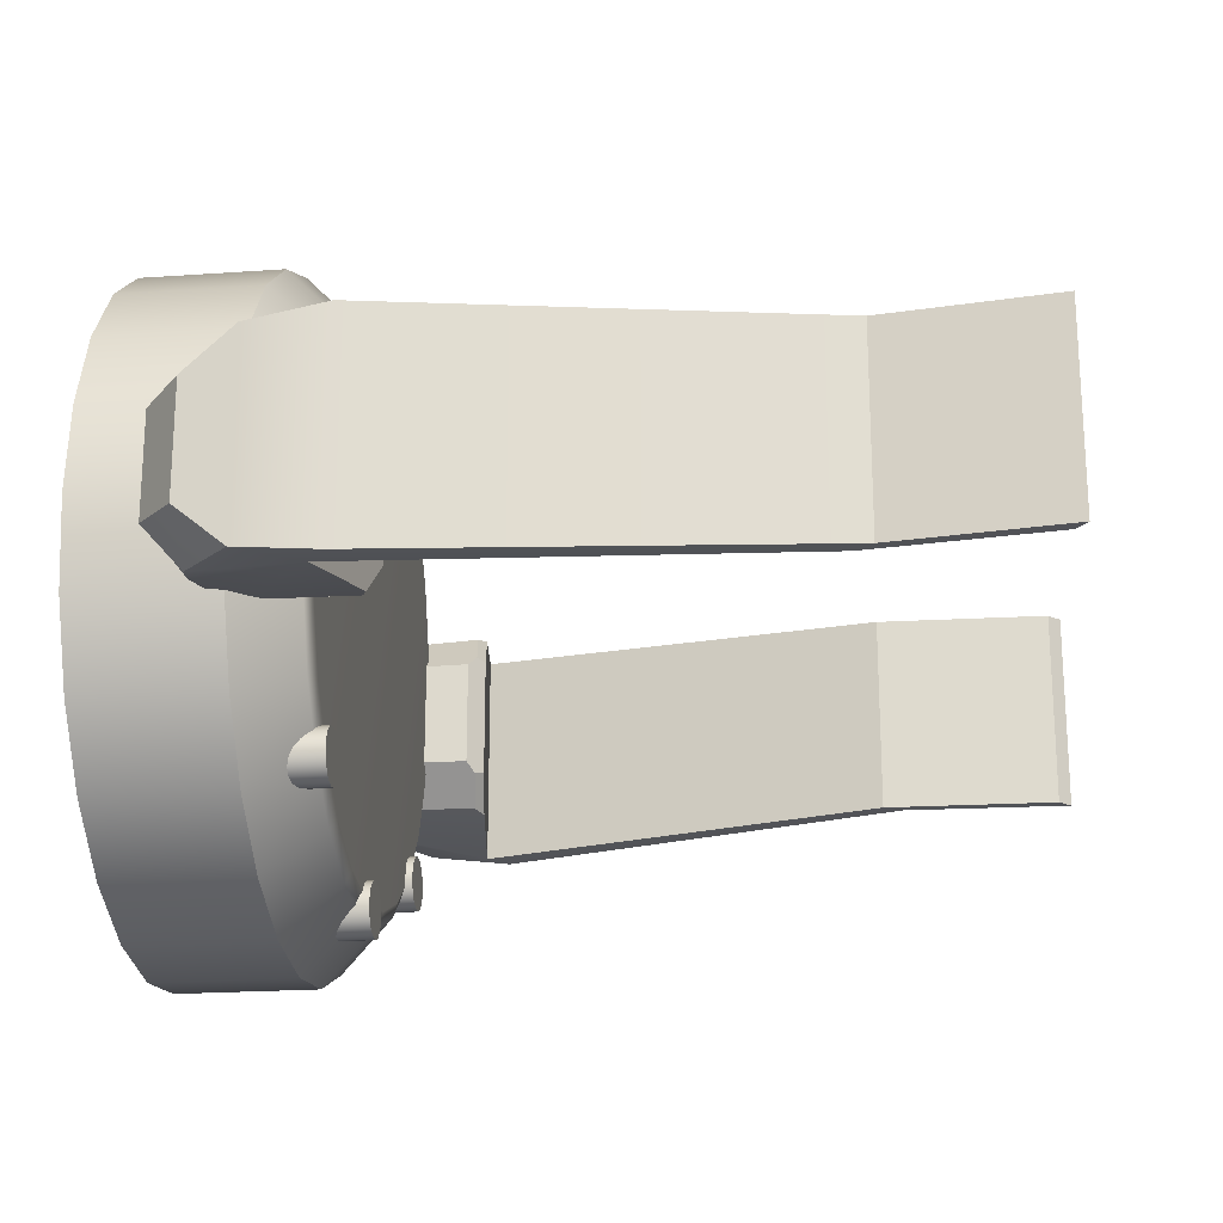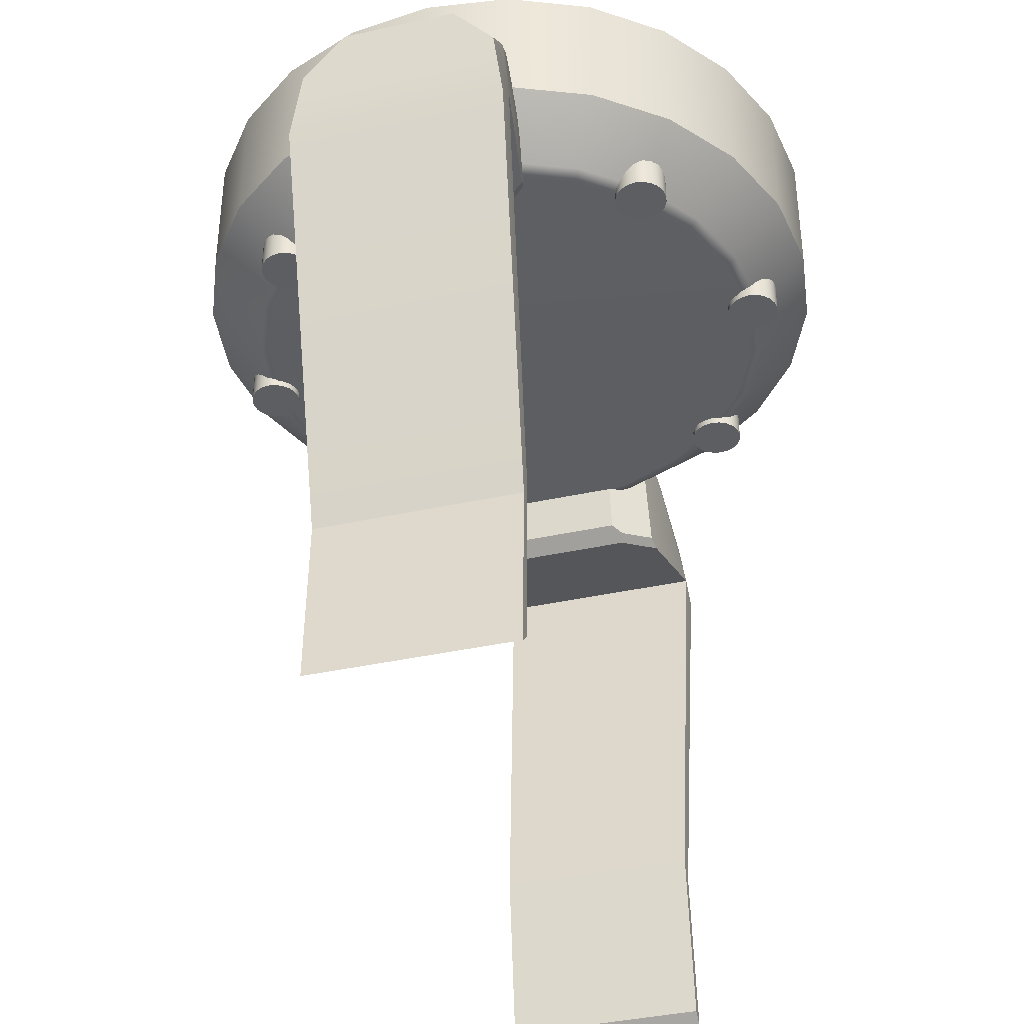
<metadata>
{"format":"obj","ext":"obj","renderer":"f3d","projection":"perspective","resolution":1024,"background":"white","views":[{"elev":-21.6,"azim":97.1,"up":"+Y"},{"elev":-39.3,"azim":-74.7,"up":"+Z"}]}
</metadata>
<code>
g default
v -6.295 7.555 -22.7
v -6.437 7.834 -22.7
v -6.658 8.055 -22.7
v -6.937 8.197 -22.7
v -7.246 8.246 -22.7
v -7.555 8.197 -22.7
v -7.834 8.055 -22.7
v -8.055 7.834 -22.7
v -8.197 7.555 -22.7
v -8.246 7.246 -22.7
v -8.197 6.937 -22.7
v -8.055 6.658 -22.7
v -7.834 6.437 -22.7
v -7.555 6.295 -22.7
v -7.246 6.246 -22.7
v -6.937 6.295 -22.7
v -6.658 6.437 -22.7
v -6.437 6.658 -22.7
v -6.295 6.937 -22.7
v -6.246 7.246 -22.7
v -6.295 7.555 -20.7
v -6.437 7.834 -20.7
v -6.658 8.055 -20.7
v -6.937 8.197 -20.7
v -7.246 8.246 -20.7
v -7.555 8.197 -20.7
v -7.834 8.055 -20.7
v -8.055 7.834 -20.7
v -8.197 7.555 -20.7
v -8.246 7.246 -20.7
v -8.197 6.937 -20.7
v -8.055 6.658 -20.7
v -7.834 6.437 -20.7
v -7.555 6.295 -20.7
v -7.246 6.246 -20.7
v -6.937 6.295 -20.7
v -6.658 6.437 -20.7
v -6.437 6.658 -20.7
v -6.295 6.937 -20.7
v -6.246 7.246 -20.7
v -7.246 7.246 -22.7
v 12.5 4e-06 -15
v 12.07 -3.235 -15
v 10.83 -6.25 -15
v 8.839 -8.839 -15
v 6.25 -10.83 -15
v 3.235 -12.07 -15
v -6e-06 -12.5 -15
v -3.235 -12.07 -15
v -6.25 -10.83 -15
v -8.839 -8.839 -15
v -10.83 -6.25 -15
v -12.07 -3.235 -15
v -12.5 -5e-06 -15
v -12.07 3.235 -15
v -10.83 6.25 -15
v -8.839 8.839 -15
v -6.25 10.83 -15
v -3.235 12.07 -15
v -8e-06 12.5 -15
v 3.235 12.07 -15
v 6.25 10.83 -15
v 8.839 8.839 -15
v 10.83 6.25 -15
v 12.07 3.235 -15
v 12.07 -3.235 -20.21
v 12.5 1e-06 -20.21
v 10.83 -6.25 -20.21
v 8.839 -8.839 -20.21
v 6.25 -10.83 -20.21
v 3.235 -12.07 -20.21
v -7e-06 -12.5 -20.21
v -3.235 -12.07 -20.21
v -6.25 -10.83 -20.21
v -8.839 -8.839 -20.21
v -10.83 -6.25 -20.21
v -12.07 -3.235 -20.21
v -12.5 -6e-06 -20.21
v -12.07 3.235 -20.21
v -10.83 6.25 -20.21
v -8.839 8.839 -20.21
v -6.25 10.83 -20.21
v -3.235 12.07 -20.21
v -8e-06 12.5 -20.21
v 3.235 12.07 -20.21
v 6.25 10.83 -20.21
v 8.839 8.839 -20.21
v 10.83 6.25 -20.21
v 12.07 3.235 -20.21
v -8e-06 1e-06 -22.45
v 10.12 -2.71 -22.22
v 9.59 -2.57 -22.45
v 8.598 -4.964 -22.45
v 9.069 -5.236 -22.22
v 10.47 -1e-06 -22.22
v 9.928 -1e-06 -22.45
v 10.12 2.71 -22.22
v 9.59 2.57 -22.45
v 7.02 -7.02 -22.45
v 7.405 -7.405 -22.22
v 4.964 -8.598 -22.45
v 5.236 -9.069 -22.22
v 2.57 -9.59 -22.45
v 2.71 -10.12 -22.22
v -1e-05 -10.47 -22.22
v -3e-06 -9.928 -22.45
v -2.57 -9.59 -22.45
v -2.71 -10.12 -22.22
v -4.964 -8.598 -22.45
v -5.236 -9.069 -22.22
v -7.02 -7.02 -22.45
v -7.405 -7.405 -22.22
v -8.598 -4.964 -22.45
v -9.069 -5.236 -22.22
v -9.59 -2.57 -22.45
v -10.12 -2.71 -22.22
v -10.47 -7e-06 -22.22
v -9.928 -7e-06 -22.45
v -9.59 2.57 -22.45
v -10.12 2.71 -22.22
v -8.598 4.964 -22.45
v -9.069 5.236 -22.22
v -7.02 7.02 -22.45
v -7.405 7.405 -22.22
v -4.964 8.598 -22.45
v -5.236 9.069 -22.22
v -2.57 9.59 -22.45
v -2.71 10.12 -22.22
v -9e-06 10.47 -22.22
v -8e-06 9.928 -22.45
v 2.57 9.59 -22.45
v 2.71 10.12 -22.22
v 4.964 8.598 -22.45
v 5.236 9.069 -22.22
v 7.02 7.02 -22.45
v 7.405 7.405 -22.22
v 8.598 4.964 -22.45
v 9.069 5.236 -22.22
v 8.197 7.555 -22.7
v 8.055 7.834 -22.7
v 7.834 8.055 -22.7
v 7.555 8.197 -22.7
v 7.246 8.246 -22.7
v 6.937 8.197 -22.7
v 6.658 8.055 -22.7
v 6.437 7.834 -22.7
v 6.295 7.555 -22.7
v 6.246 7.246 -22.7
v 6.295 6.937 -22.7
v 6.437 6.658 -22.7
v 6.658 6.437 -22.7
v 6.937 6.295 -22.7
v 7.246 6.246 -22.7
v 7.555 6.295 -22.7
v 7.834 6.437 -22.7
v 8.055 6.658 -22.7
v 8.197 6.937 -22.7
v 8.246 7.246 -22.7
v 8.197 7.555 -20.7
v 8.055 7.834 -20.7
v 7.834 8.055 -20.7
v 7.555 8.197 -20.7
v 7.246 8.246 -20.7
v 6.937 8.197 -20.7
v 6.658 8.055 -20.7
v 6.437 7.834 -20.7
v 6.295 7.555 -20.7
v 6.246 7.246 -20.7
v 6.295 6.937 -20.7
v 6.437 6.658 -20.7
v 6.658 6.437 -20.7
v 6.937 6.295 -20.7
v 7.246 6.246 -20.7
v 7.555 6.295 -20.7
v 7.834 6.437 -20.7
v 8.055 6.658 -20.7
v 8.197 6.937 -20.7
v 8.246 7.246 -20.7
v 7.246 7.246 -22.7
v 8.197 -6.937 -22.7
v 8.055 -6.658 -22.7
v 7.834 -6.437 -22.7
v 7.555 -6.295 -22.7
v 7.246 -6.246 -22.7
v 6.937 -6.295 -22.7
v 6.658 -6.437 -22.7
v 6.437 -6.658 -22.7
v 6.295 -6.937 -22.7
v 6.246 -7.246 -22.7
v 6.295 -7.555 -22.7
v 6.437 -7.834 -22.7
v 6.658 -8.055 -22.7
v 6.937 -8.197 -22.7
v 7.246 -8.246 -22.7
v 7.555 -8.197 -22.7
v 7.834 -8.055 -22.7
v 8.055 -7.834 -22.7
v 8.197 -7.555 -22.7
v 8.246 -7.246 -22.7
v 8.197 -6.937 -20.7
v 8.055 -6.658 -20.7
v 7.834 -6.437 -20.7
v 7.555 -6.295 -20.7
v 7.246 -6.246 -20.7
v 6.937 -6.295 -20.7
v 6.658 -6.437 -20.7
v 6.437 -6.658 -20.7
v 6.295 -6.937 -20.7
v 6.246 -7.246 -20.7
v 6.295 -7.555 -20.7
v 6.437 -7.834 -20.7
v 6.658 -8.055 -20.7
v 6.937 -8.197 -20.7
v 7.246 -8.246 -20.7
v 7.555 -8.197 -20.7
v 7.834 -8.055 -20.7
v 8.055 -7.834 -20.7
v 8.197 -7.555 -20.7
v 8.246 -7.246 -20.7
v 7.246 -7.246 -22.7
v -6.295 -6.937 -22.7
v -6.437 -6.658 -22.7
v -6.658 -6.437 -22.7
v -6.937 -6.295 -22.7
v -7.246 -6.246 -22.7
v -7.555 -6.295 -22.7
v -7.834 -6.437 -22.7
v -8.055 -6.658 -22.7
v -8.197 -6.937 -22.7
v -8.246 -7.246 -22.7
v -8.197 -7.555 -22.7
v -8.055 -7.834 -22.7
v -7.834 -8.055 -22.7
v -7.555 -8.197 -22.7
v -7.246 -8.246 -22.7
v -6.937 -8.197 -22.7
v -6.658 -8.055 -22.7
v -6.437 -7.834 -22.7
v -6.295 -7.555 -22.7
v -6.246 -7.246 -22.7
v -6.295 -6.937 -20.7
v -6.437 -6.658 -20.7
v -6.658 -6.437 -20.7
v -6.937 -6.295 -20.7
v -7.246 -6.246 -20.7
v -7.555 -6.295 -20.7
v -7.834 -6.437 -20.7
v -8.055 -6.658 -20.7
v -8.197 -6.937 -20.7
v -8.246 -7.246 -20.7
v -8.197 -7.555 -20.7
v -8.055 -7.834 -20.7
v -7.834 -8.055 -20.7
v -7.555 -8.197 -20.7
v -7.246 -8.246 -20.7
v -6.937 -8.197 -20.7
v -6.658 -8.055 -20.7
v -6.437 -7.834 -20.7
v -6.295 -7.555 -20.7
v -6.246 -7.246 -20.7
v -7.246 -7.246 -22.7
v 0.9511 -9.938 -22.7
v 0.809 -9.659 -22.7
v 0.5878 -9.438 -22.7
v 0.309 -9.296 -22.7
v -4e-06 -9.247 -22.7
v -0.309 -9.296 -22.7
v -0.5878 -9.438 -22.7
v -0.809 -9.659 -22.7
v -0.9511 -9.938 -22.7
v -1 -10.25 -22.7
v -0.9511 -10.56 -22.7
v -0.809 -10.83 -22.7
v -0.5878 -11.06 -22.7
v -0.309 -11.2 -22.7
v -5e-06 -11.25 -22.7
v 0.309 -11.2 -22.7
v 0.5878 -11.06 -22.7
v 0.809 -10.83 -22.7
v 0.9511 -10.56 -22.7
v 1 -10.25 -22.7
v 0.9511 -9.938 -20.7
v 0.809 -9.659 -20.7
v 0.5878 -9.438 -20.7
v 0.309 -9.296 -20.7
v -4e-06 -9.247 -20.7
v -0.309 -9.296 -20.7
v -0.5878 -9.438 -20.7
v -0.809 -9.659 -20.7
v -0.9511 -9.938 -20.7
v -1 -10.25 -20.7
v -0.9511 -10.56 -20.7
v -0.809 -10.83 -20.7
v -0.5878 -11.06 -20.7
v -0.309 -11.2 -20.7
v -5e-06 -11.25 -20.7
v 0.309 -11.2 -20.7
v 0.5878 -11.06 -20.7
v 0.809 -10.83 -20.7
v 0.9511 -10.56 -20.7
v 1 -10.25 -20.7
v -5e-06 -10.25 -22.7
v -15.75 4.059 -24.7
v -15.75 -4.059 -24.7
v -11.32 -3.717 -39.49
v -11.32 3.717 -39.49
v -11.75 3.717 -40.22
v -11.75 -3.717 -40.22
v -11.47 -3.717 -45.99
v -11.47 3.717 -45.99
v -11.94 3.717 -46.45
v -11.94 -3.717 -46.45
v -10.64 -3.25 -20.4
v -9.249 -1.863 -19.82
v -13.03 -3.424 -19.43
v -12.5 -1.899 -18.2
v -13.58 -3.412 -19.5
v -14.13 -1.93 -18.2
v -12.5 1.899 -18.2
v -13.03 3.424 -19.43
v -13.57 3.415 -19.52
v -14.13 1.93 -18.2
v -11.45 -3.25 -19.58
v -10.87 -1.863 -18.2
v -10.64 3.25 -20.4
v -9.249 1.863 -19.82
v -11.45 3.25 -19.58
v -10.87 1.863 -18.2
v -15.75 -2.117 -19.82
v -15.75 -3.686 -21.7
v -15.75 2.117 -19.82
v -15.75 3.686 -21.7
v -9.249 -1.94 -24.05
v -9.249 1.94 -24.05
v -14.95 4.059 -23.94
v -14.95 -4.059 -23.94
v -9.892 -2.201 -24.61
v -9.571 -2.316 -24.33
v -11.03 -3.503 -24.46
v -10.54 -3.418 -24.2
v -9.892 2.201 -24.61
v -9.571 2.316 -24.33
v -11.03 3.503 -24.46
v -10.54 3.418 -24.2
v 0.9511 10.56 -22.7
v 0.809 10.83 -22.7
v 0.5878 11.06 -22.7
v 0.309 11.2 -22.7
v -4e-06 11.25 -22.7
v -0.309 11.2 -22.7
v -0.5878 11.06 -22.7
v -0.809 10.83 -22.7
v -0.9511 10.56 -22.7
v -1 10.25 -22.7
v -0.9511 9.938 -22.7
v -0.809 9.659 -22.7
v -0.5878 9.438 -22.7
v -0.309 9.296 -22.7
v -5e-06 9.247 -22.7
v 0.309 9.296 -22.7
v 0.5878 9.438 -22.7
v 0.809 9.659 -22.7
v 0.9511 9.938 -22.7
v 1 10.25 -22.7
v 0.9511 10.56 -20.7
v 0.809 10.83 -20.7
v 0.5878 11.06 -20.7
v 0.309 11.2 -20.7
v -4e-06 11.25 -20.7
v -0.309 11.2 -20.7
v -0.5878 11.06 -20.7
v -0.809 10.83 -20.7
v -0.9511 10.56 -20.7
v -1 10.25 -20.7
v -0.9511 9.938 -20.7
v -0.809 9.659 -20.7
v -0.5878 9.438 -20.7
v -0.309 9.296 -20.7
v -5e-06 9.247 -20.7
v 0.309 9.296 -20.7
v 0.5878 9.438 -20.7
v 0.809 9.659 -20.7
v 0.9511 9.938 -20.7
v 1 10.25 -20.7
v -5e-06 10.25 -22.7
v 16.42 4.059 -24.32
v 16.42 -4.059 -24.32
v 13.56 -3.717 -39.5
v 13.56 3.717 -39.5
v 14.07 3.717 -40.18
v 14.07 -3.717 -40.18
v 14.4 -3.717 -45.94
v 14.4 3.717 -45.94
v 14.92 3.717 -46.36
v 14.92 -3.717 -46.36
v 10.88 -3.25 -20.58
v 9.438 -1.863 -20.16
v 13.15 -3.424 -19.37
v 12.5 -1.899 -18.2
v 13.71 -3.412 -19.38
v 14.12 -1.93 -18.03
v 12.5 1.899 -18.2
v 13.15 3.424 -19.37
v 13.7 3.415 -19.4
v 14.12 1.93 -18.03
v 11.6 -3.25 -19.69
v 10.88 -1.863 -18.37
v 10.88 3.25 -20.58
v 9.438 1.863 -20.16
v 11.6 3.25 -19.69
v 10.88 1.863 -18.37
v 15.9 -2.117 -19.47
v 16.1 -3.686 -21.34
v 15.9 2.117 -19.47
v 16.1 3.686 -21.34
v 9.883 -1.94 -24.36
v 9.883 1.94 -24.36
v 15.54 4.059 -23.65
v 15.54 -4.059 -23.65
v 10.58 -2.201 -24.85
v 10.23 -2.316 -24.61
v 11.7 -3.503 -24.58
v 11.19 -3.418 -24.37
v 10.58 2.201 -24.85
v 10.23 2.316 -24.61
v 11.7 3.503 -24.58
v 11.19 3.418 -24.37
g polySurface2927
f 2 22 1
f 21 1 22
f 23 2 3
f 2 23 22
f 4 24 3
f 3 24 23
f 25 4 5
f 4 25 24
f 26 5 6
f 5 26 25
f 7 27 6
f 6 27 26
f 28 7 8
f 7 28 27
f 29 8 9
f 8 29 28
f 30 9 10
f 9 30 29
f 31 10 11
f 10 31 30
f 32 11 12
f 11 32 31
f 32 12 33
f 33 12 13
f 33 13 34
f 34 13 14
f 34 14 35
f 35 14 15
f 35 15 36
f 36 15 16
f 36 16 37
f 37 16 17
f 37 17 38
f 38 17 18
f 19 39 18
f 38 18 39
f 20 40 19
f 39 19 40
f 1 21 20
f 40 20 21
f 2 1 41
f 3 2 41
f 4 3 41
f 5 4 41
f 6 5 41
f 7 6 41
f 8 7 41
f 9 8 41
f 10 9 41
f 11 10 41
f 12 11 41
f 13 12 41
f 14 13 41
f 15 14 41
f 16 15 41
f 17 16 41
f 18 17 41
f 19 18 41
f 20 19 41
f 1 20 41
f 67 43 66
f 43 67 42
f 66 44 68
f 44 66 43
f 68 45 69
f 45 68 44
f 70 45 46
f 45 70 69
f 71 46 47
f 46 71 70
f 72 47 48
f 47 72 71
f 73 48 49
f 48 73 72
f 74 49 50
f 49 74 73
f 75 50 51
f 50 75 74
f 52 75 51
f 75 52 76
f 53 77 52
f 52 77 76
f 54 78 53
f 53 78 77
f 55 79 54
f 54 79 78
f 56 80 55
f 55 80 79
f 57 81 56
f 56 81 80
f 81 58 82
f 58 81 57
f 82 58 83
f 58 59 83
f 83 59 84
f 59 60 84
f 84 60 85
f 60 61 85
f 85 61 86
f 61 62 86
f 86 62 87
f 62 63 87
f 87 64 88
f 64 87 63
f 88 65 89
f 65 88 64
f 89 42 67
f 42 89 65
f 91 92 96 95
f 92 91 94 93
f 93 94 100 99
f 95 96 98 97
f 97 98 137 138
f 99 100 102 101
f 101 102 104 103
f 103 104 105 106
f 106 105 108 107
f 107 108 110 109
f 109 110 112 111
f 111 112 114 113
f 113 114 116 115
f 115 116 117 118
f 118 117 120 119
f 119 120 122 121
f 121 122 124 123
f 123 124 126 125
f 125 126 128 127
f 127 128 129 130
f 130 129 132 131
f 131 132 134 133
f 133 134 136 135
f 135 136 138 137
f 66 94 91
f 94 66 68
f 66 95 67
f 95 66 91
f 95 89 67
f 89 95 97
f 68 69 94
f 94 69 100
f 70 100 69
f 100 70 102
f 70 104 102
f 104 70 71
f 105 71 72
f 71 105 104
f 108 105 73
f 105 72 73
f 110 73 74
f 73 110 108
f 74 75 110
f 110 75 112
f 75 114 112
f 114 75 76
f 76 77 114
f 114 77 116
f 77 117 116
f 117 77 78
f 78 120 117
f 120 78 79
f 122 79 80
f 79 122 120
f 124 122 81
f 122 80 81
f 126 81 82
f 81 126 124
f 82 128 126
f 128 82 83
f 83 129 128
f 129 83 84
f 84 85 129
f 129 85 132
f 86 132 85
f 132 86 134
f 86 136 134
f 136 86 87
f 138 87 88
f 87 138 136
f 97 88 89
f 88 97 138
f 96 90 130 131 133 135 137 98
f 130 90 118 119 121 123 125 127
f 92 93 99 101 103 106 90 96
f 118 90 106 107 109 111 113 115
f 140 160 139
f 159 139 160
f 161 140 141
f 140 161 160
f 142 162 141
f 141 162 161
f 163 142 143
f 142 163 162
f 164 143 144
f 143 164 163
f 145 165 144
f 144 165 164
f 166 145 146
f 145 166 165
f 167 146 147
f 146 167 166
f 168 147 148
f 147 168 167
f 169 148 149
f 148 169 168
f 170 149 150
f 149 170 169
f 170 150 171
f 171 150 151
f 171 151 172
f 172 151 152
f 172 152 173
f 173 152 153
f 173 153 174
f 174 153 154
f 174 154 175
f 175 154 155
f 175 155 176
f 176 155 156
f 157 177 156
f 176 156 177
f 158 178 157
f 177 157 178
f 139 159 158
f 178 158 159
f 140 139 179
f 141 140 179
f 142 141 179
f 143 142 179
f 144 143 179
f 145 144 179
f 146 145 179
f 147 146 179
f 148 147 179
f 149 148 179
f 150 149 179
f 151 150 179
f 152 151 179
f 153 152 179
f 154 153 179
f 155 154 179
f 156 155 179
f 157 156 179
f 158 157 179
f 139 158 179
f 181 201 180
f 200 180 201
f 202 181 182
f 181 202 201
f 183 203 182
f 182 203 202
f 204 183 184
f 183 204 203
f 205 184 185
f 184 205 204
f 186 206 185
f 185 206 205
f 207 186 187
f 186 207 206
f 208 187 188
f 187 208 207
f 209 188 189
f 188 209 208
f 210 189 190
f 189 210 209
f 211 190 191
f 190 211 210
f 211 191 212
f 212 191 192
f 212 192 213
f 213 192 193
f 213 193 214
f 214 193 194
f 214 194 215
f 215 194 195
f 215 195 216
f 216 195 196
f 216 196 217
f 217 196 197
f 198 218 197
f 217 197 218
f 199 219 198
f 218 198 219
f 180 200 199
f 219 199 200
f 181 180 220
f 182 181 220
f 183 182 220
f 184 183 220
f 185 184 220
f 186 185 220
f 187 186 220
f 188 187 220
f 189 188 220
f 190 189 220
f 191 190 220
f 192 191 220
f 193 192 220
f 194 193 220
f 195 194 220
f 196 195 220
f 197 196 220
f 198 197 220
f 199 198 220
f 180 199 220
f 222 242 221
f 241 221 242
f 243 222 223
f 222 243 242
f 224 244 223
f 223 244 243
f 245 224 225
f 224 245 244
f 246 225 226
f 225 246 245
f 227 247 226
f 226 247 246
f 248 227 228
f 227 248 247
f 249 228 229
f 228 249 248
f 250 229 230
f 229 250 249
f 251 230 231
f 230 251 250
f 252 231 232
f 231 252 251
f 252 232 253
f 253 232 233
f 253 233 254
f 254 233 234
f 254 234 255
f 255 234 235
f 255 235 256
f 256 235 236
f 256 236 257
f 257 236 237
f 257 237 258
f 258 237 238
f 239 259 238
f 258 238 259
f 240 260 239
f 259 239 260
f 221 241 240
f 260 240 241
f 222 221 261
f 223 222 261
f 224 223 261
f 225 224 261
f 226 225 261
f 227 226 261
f 228 227 261
f 229 228 261
f 230 229 261
f 231 230 261
f 232 231 261
f 233 232 261
f 234 233 261
f 235 234 261
f 236 235 261
f 237 236 261
f 238 237 261
f 239 238 261
f 240 239 261
f 221 240 261
f 263 283 262
f 282 262 283
f 284 263 264
f 263 284 283
f 265 285 264
f 264 285 284
f 286 265 266
f 265 286 285
f 287 266 267
f 266 287 286
f 268 288 267
f 267 288 287
f 289 268 269
f 268 289 288
f 290 269 270
f 269 290 289
f 291 270 271
f 270 291 290
f 292 271 272
f 271 292 291
f 293 272 273
f 272 293 292
f 293 273 294
f 294 273 274
f 294 274 295
f 295 274 275
f 295 275 296
f 296 275 276
f 296 276 297
f 297 276 277
f 297 277 298
f 298 277 278
f 298 278 299
f 299 278 279
f 280 300 279
f 299 279 300
f 281 301 280
f 300 280 301
f 262 282 281
f 301 281 282
f 263 262 302
f 264 263 302
f 265 264 302
f 266 265 302
f 267 266 302
f 268 267 302
f 269 268 302
f 270 269 302
f 271 270 302
f 272 271 302
f 273 272 302
f 274 273 302
f 275 274 302
f 276 275 302
f 277 276 302
f 278 277 302
f 279 278 302
f 280 279 302
f 281 280 302
f 262 281 302
f 311 309 312
f 309 311 310
f 304 303 308
f 303 307 308
f 336 304 305
f 308 305 304
f 306 305 309
f 309 310 306
f 310 311 307
f 307 306 310
f 308 307 312
f 307 311 312
f 305 308 309
f 312 309 308
f 330 329 332
f 332 303 330
f 329 331 332
f 303 304 330
f 323 313 314
f 314 324 323
f 323 324 316
f 316 315 323
f 318 317 316
f 316 317 315
f 329 330 317
f 317 318 329
f 327 320 319
f 319 328 327
f 319 320 321
f 321 322 319
f 332 331 321
f 321 331 322
f 326 325 328
f 325 327 328
f 318 319 322
f 319 318 316
f 330 304 336
f 336 315 317
f 317 330 336
f 319 316 324
f 324 328 319
f 326 328 314
f 328 324 314
f 322 331 318
f 331 329 318
f 335 343 341
f 337 339 336
f 337 336 335
f 335 341 337
f 314 334 326
f 314 333 334
f 336 339 313
f 313 323 315
f 339 340 313
f 315 336 313
f 335 320 325
f 325 344 343
f 320 327 325
f 343 335 325
f 314 313 333
f 340 338 333
f 313 340 333
f 321 320 335
f 335 332 321
f 332 335 303
f 306 307 303
f 303 335 306
f 325 326 334
f 334 342 344
f 334 344 325
f 335 336 305
f 305 306 335
f 333 338 337
f 337 341 333
f 334 341 342
f 341 334 333
f 337 338 340
f 340 339 337
f 344 342 341
f 341 343 344
f 346 366 345
f 365 345 366
f 367 346 347
f 346 367 366
f 348 368 347
f 347 368 367
f 369 348 349
f 348 369 368
f 370 349 350
f 349 370 369
f 351 371 350
f 350 371 370
f 372 351 352
f 351 372 371
f 373 352 353
f 352 373 372
f 374 353 354
f 353 374 373
f 375 354 355
f 354 375 374
f 376 355 356
f 355 376 375
f 376 356 377
f 377 356 357
f 377 357 378
f 378 357 358
f 378 358 379
f 379 358 359
f 379 359 380
f 380 359 360
f 380 360 381
f 381 360 361
f 381 361 382
f 382 361 362
f 363 383 362
f 382 362 383
f 364 384 363
f 383 363 384
f 345 365 364
f 384 364 365
f 346 345 385
f 347 346 385
f 348 347 385
f 349 348 385
f 350 349 385
f 351 350 385
f 352 351 385
f 353 352 385
f 354 353 385
f 355 354 385
f 356 355 385
f 357 356 385
f 358 357 385
f 359 358 385
f 360 359 385
f 361 360 385
f 362 361 385
f 363 362 385
f 364 363 385
f 345 364 385
f 394 395 392
f 392 393 394
f 387 391 386
f 386 391 390
f 419 388 387
f 391 387 388
f 389 392 388
f 392 389 393
f 393 390 394
f 390 393 389
f 391 395 390
f 390 395 394
f 388 392 391
f 395 391 392
f 413 415 412
f 415 413 386
f 412 415 414
f 386 413 387
f 406 397 396
f 397 406 407
f 406 399 407
f 399 406 398
f 401 399 400
f 399 398 400
f 412 400 413
f 400 412 401
f 410 402 403
f 402 410 411
f 402 404 403
f 404 402 405
f 415 404 414
f 404 405 414
f 409 411 408
f 408 411 410
f 401 405 402
f 402 399 401
f 413 419 387
f 419 400 398
f 400 419 413
f 402 407 399
f 407 402 411
f 409 397 411
f 411 397 407
f 405 401 414
f 414 401 412
f 418 424 426
f 420 419 422
f 420 418 419
f 418 420 424
f 397 409 417
f 397 417 416
f 419 396 422
f 396 398 406
f 422 396 423
f 398 396 419
f 418 408 403
f 408 426 427
f 403 408 410
f 426 408 418
f 397 416 396
f 423 416 421
f 396 416 423
f 404 418 403
f 418 404 415
f 415 386 418
f 389 386 390
f 386 389 418
f 408 417 409
f 417 427 425
f 417 408 427
f 418 388 419
f 388 418 389
f 416 420 421
f 420 416 424
f 417 425 424
f 424 416 417
f 420 423 421
f 423 420 422
f 427 424 425
f 424 427 426

</code>
